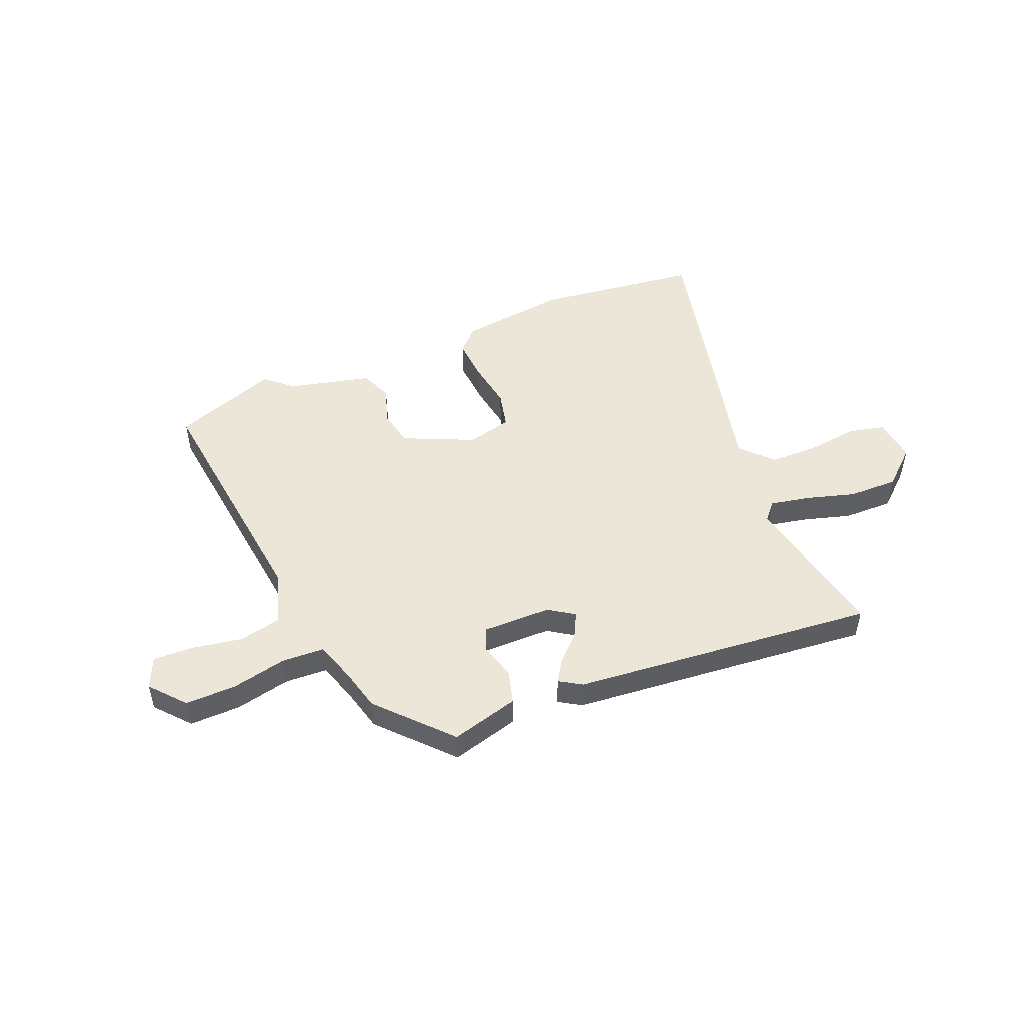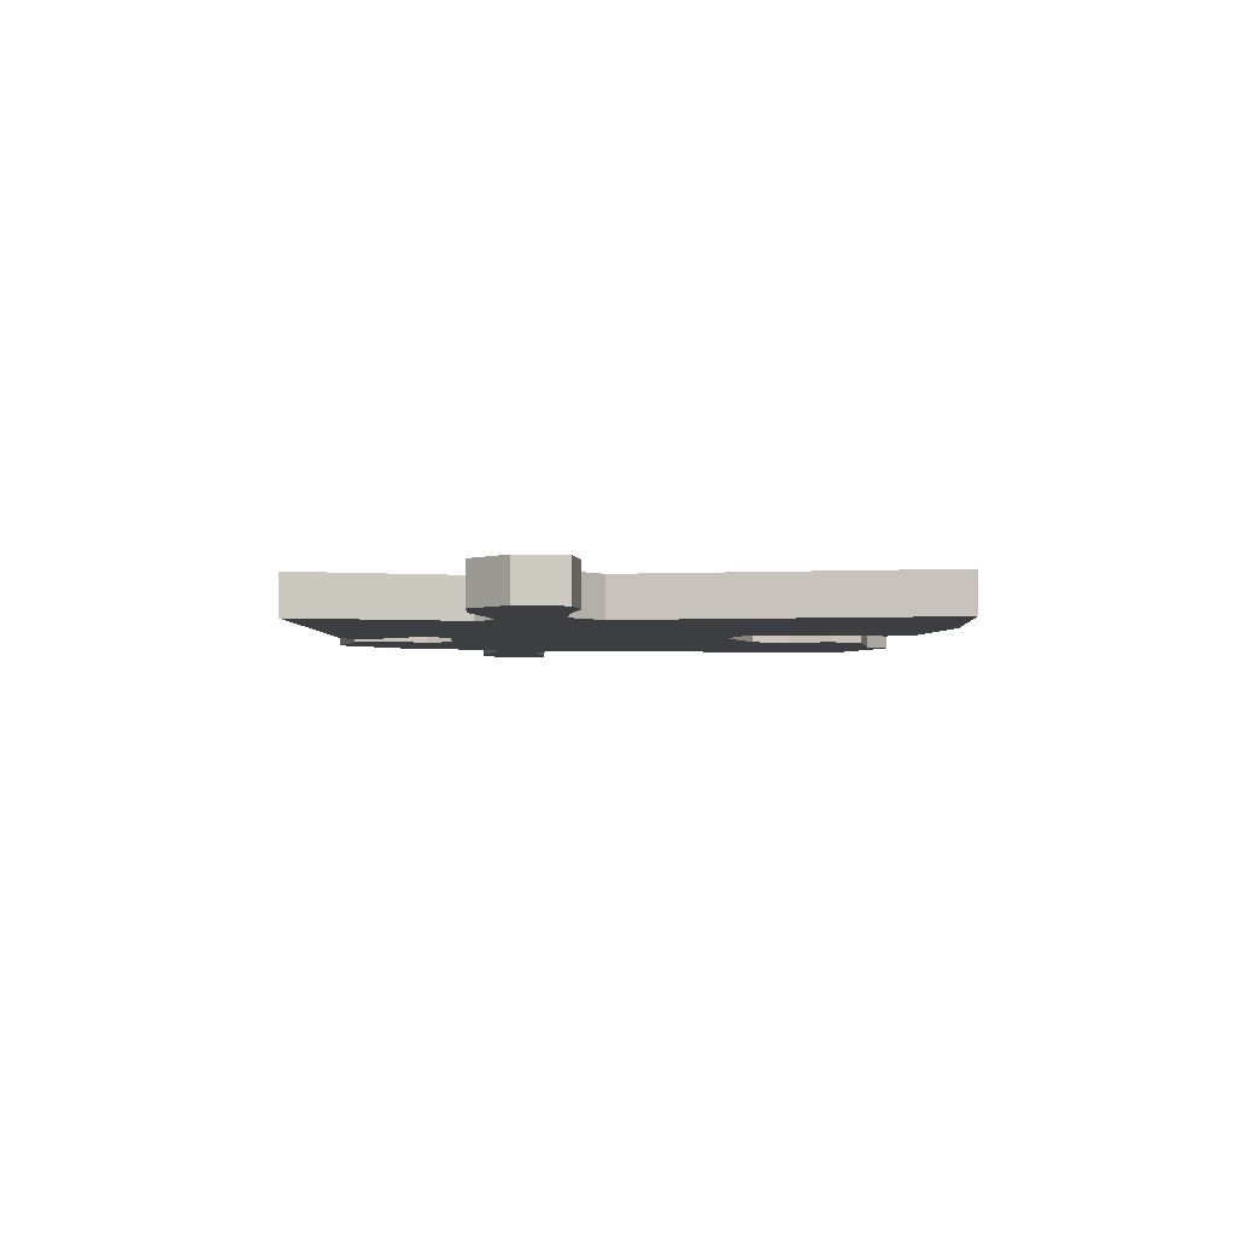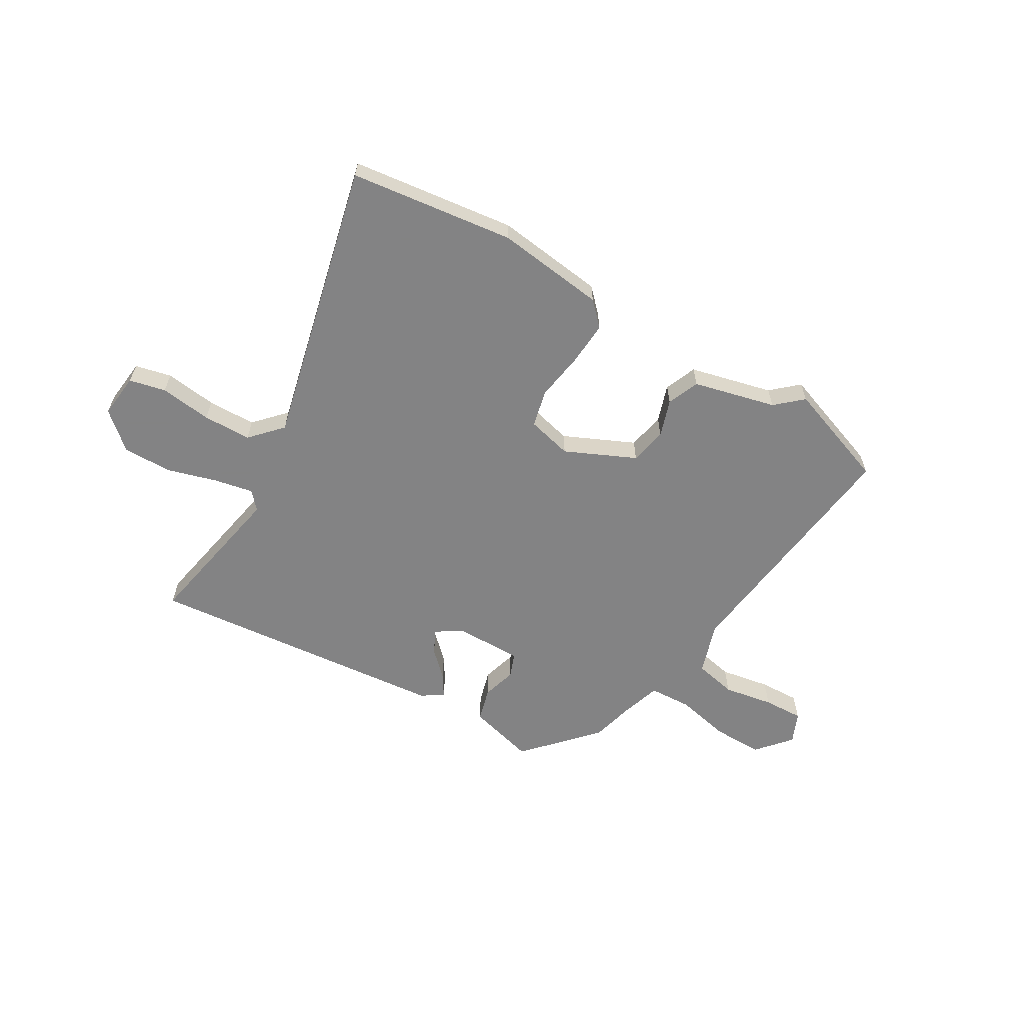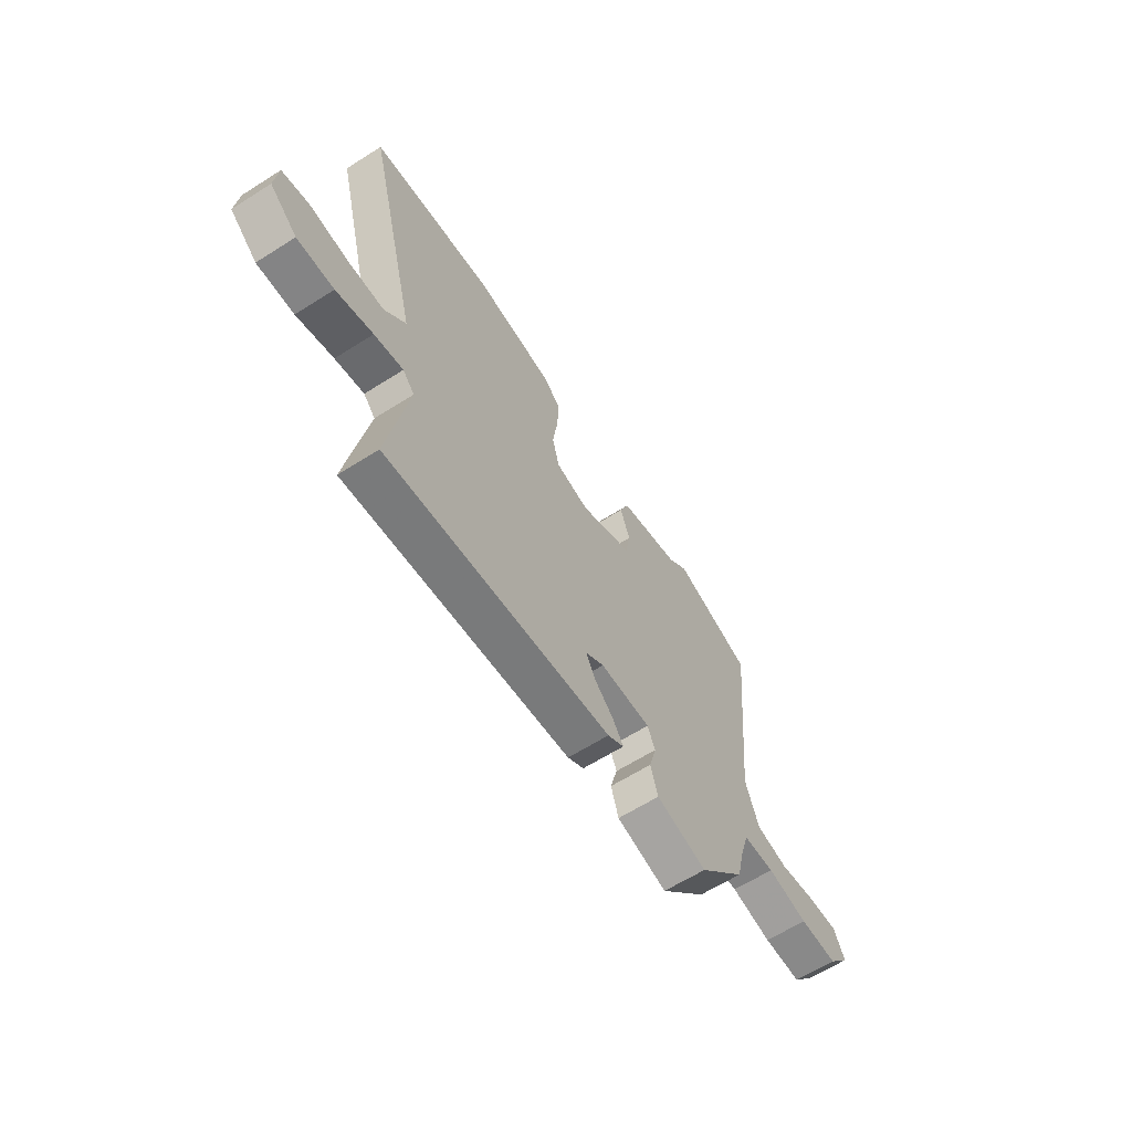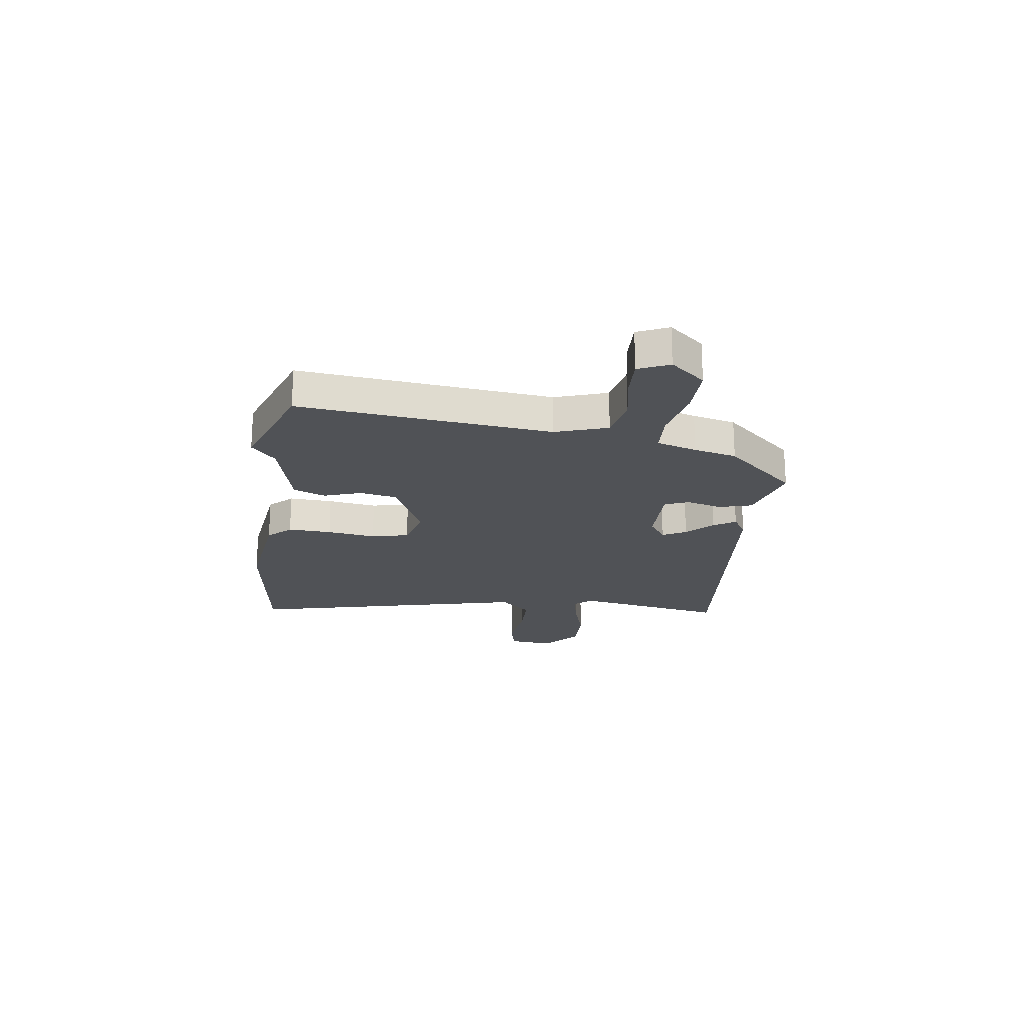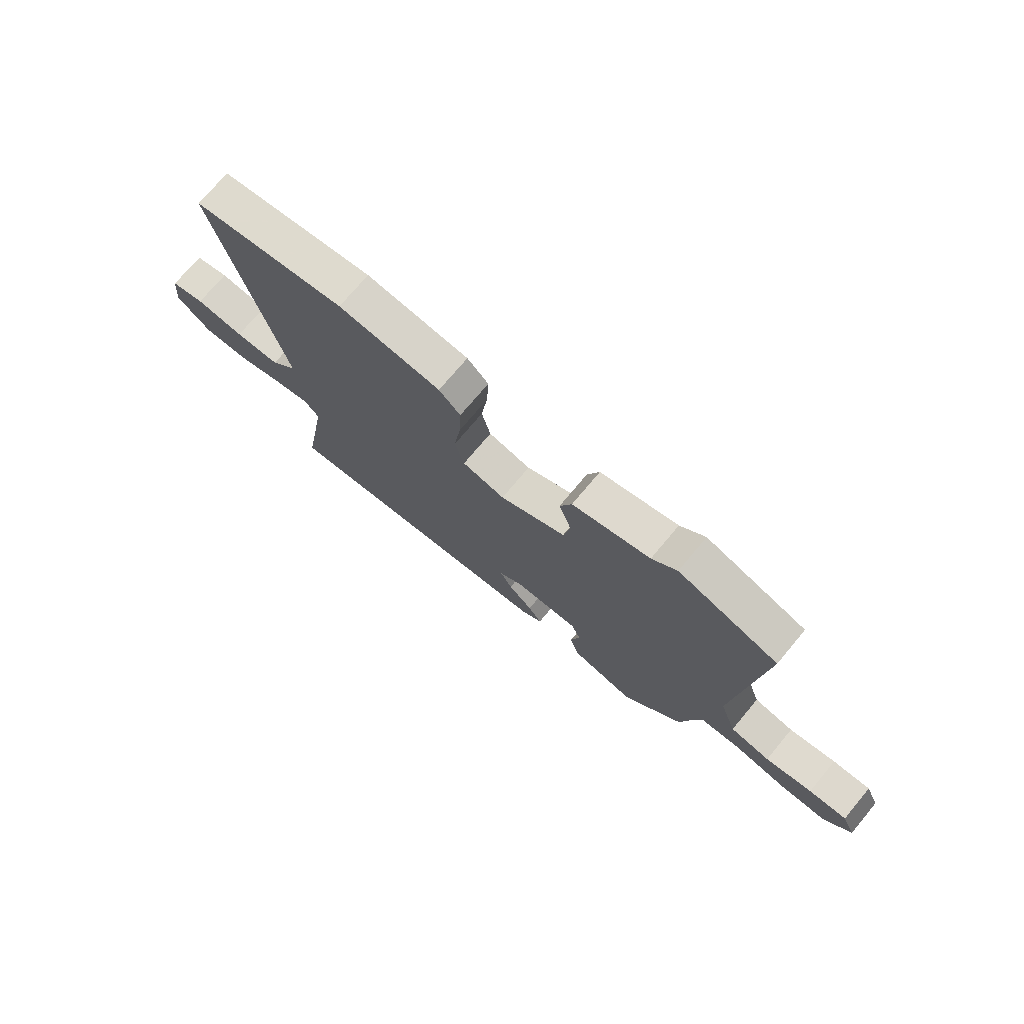
<metadata>
{"format":"obj","ext":"obj","renderer":"f3d","projection":"perspective","resolution":1024,"background":"white","views":[{"elev":49.5,"azim":156.5,"up":"+Y"},{"elev":-3.5,"azim":-94.4,"up":"+Y"},{"elev":-61.1,"azim":-31.4,"up":"+Y"},{"elev":-63.0,"azim":-57.3,"up":"+Z"},{"elev":-20.7,"azim":81.7,"up":"+Y"},{"elev":73.3,"azim":39.9,"up":"+Z"}]}
</metadata>
<code>
v 0.458 0.07 -0.363
v 0.338 0.07 -0.498
v 0.209 0.07 -0.465
v 0.19 0.07 -0.401
v 0.208 0.07 -0.334
v 0.189 0.07 -0.288
v 0.059 0.07 -0.291
v 0.011 0.07 -0.324
v 0.035 0.07 -0.369
v 0.084 0.07 -0.416
v 0.111 0.07 -0.457
v 0.069 0.07 -0.484
v -0.508 0.07 -0.548
v -0.457 0.07 -0.257
v -0.487 0.07 -0.224
v -0.561 0.07 -0.24
v -0.655 0.07 -0.269
v -0.749 0.07 -0.272
v -0.819 0.07 -0.212
v -0.811 0.07 -0.127
v -0.742 0.07 -0.11
v -0.643 0.07 -0.121
v -0.551 0.07 -0.118
v -0.497 0.07 -0.058
v -0.633 0.07 0.481
v -0.321 0.07 0.525
v -0.113 0.07 0.502
v -0.07 0.07 0.459
v -0.074 0.07 0.376
v -0.087 0.07 0.283
v -0.069 0.07 0.212
v 0.017 0.07 0.192
v 0.15 0.07 0.255
v 0.163 0.07 0.326
v 0.138 0.07 0.397
v 0.162 0.07 0.458
v 0.319 0.07 0.499
v 0.369 0.07 0.545
v 0.571 0.07 0.476
v 0.523 0.07 -0.003
v 0.557 0.07 -0.102
v 0.638 0.07 -0.118
v 0.733 0.07 -0.1
v 0.81 0.07 -0.096
v 0.837 0.07 -0.155
v 0.782 0.07 -0.221
v 0.685 0.07 -0.221
v 0.581 0.07 -0.2
v 0.5 0.07 -0.205
v 0.477 0.07 -0.282
v 0.458 0 -0.363
v 0.338 0 -0.498
v 0.209 0 -0.465
v 0.19 0 -0.401
v 0.208 0 -0.334
v 0.189 0 -0.288
v 0.059 0 -0.291
v 0.011 0 -0.324
v 0.035 0 -0.369
v 0.084 0 -0.416
v 0.111 0 -0.457
v 0.069 0 -0.484
v -0.508 0 -0.548
v -0.457 0 -0.257
v -0.487 0 -0.224
v -0.561 0 -0.24
v -0.655 0 -0.269
v -0.749 0 -0.272
v -0.819 0 -0.212
v -0.811 0 -0.127
v -0.742 0 -0.11
v -0.643 0 -0.121
v -0.551 0 -0.118
v -0.497 0 -0.058
v -0.633 0 0.481
v -0.321 0 0.525
v -0.113 0 0.502
v -0.07 0 0.459
v -0.074 0 0.376
v -0.087 0 0.283
v -0.069 0 0.212
v 0.017 0 0.192
v 0.15 0 0.255
v 0.163 0 0.326
v 0.138 0 0.397
v 0.162 0 0.458
v 0.319 0 0.499
v 0.369 0 0.545
v 0.571 0 0.476
v 0.523 0 -0.003
v 0.557 0 -0.102
v 0.638 0 -0.118
v 0.733 0 -0.1
v 0.81 0 -0.096
v 0.837 0 -0.155
v 0.782 0 -0.221
v 0.685 0 -0.221
v 0.581 0 -0.2
v 0.5 0 -0.205
v 0.477 0 -0.282
f 45 46 47 48
f 45 48 49
f 42 43 44 45
f 42 45 49
f 41 42 49
f 40 41 49
f 37 38 39 40
f 37 40 49 50
f 34 35 36 37
f 33 34 37 50
f 27 28 29 30
f 25 26 27 30
f 24 25 30 31
f 23 24 31 32
f 19 20 21 22
f 19 22 23
f 16 17 18 19
f 15 16 19 23
f 14 15 23 32
f 9 10 11 12
f 8 9 12 13
f 7 8 13 14
f 2 3 4 5
f 2 5 6
f 1 2 6
f 50 1 6
f 33 50 6
f 14 32 33
f 6 7 14 33
f 98 97 96 95
f 99 98 95
f 95 94 93 92
f 99 95 92
f 99 92 91
f 99 91 90
f 90 89 88 87
f 100 99 90 87
f 87 86 85 84
f 100 87 84 83
f 80 79 78 77
f 80 77 76 75
f 81 80 75 74
f 82 81 74 73
f 72 71 70 69
f 73 72 69
f 69 68 67 66
f 73 69 66 65
f 82 73 65 64
f 62 61 60 59
f 63 62 59 58
f 64 63 58 57
f 55 54 53 52
f 56 55 52
f 56 52 51
f 56 51 100
f 56 100 83
f 83 82 64
f 83 64 57 56
f 1 51 52 2
f 2 52 53 3
f 3 53 54 4
f 4 54 55 5
f 5 55 56 6
f 6 56 57 7
f 7 57 58 8
f 8 58 59 9
f 9 59 60 10
f 10 60 61 11
f 11 61 62 12
f 12 62 63 13
f 13 63 64 14
f 14 64 65 15
f 15 65 66 16
f 16 66 67 17
f 17 67 68 18
f 18 68 69 19
f 19 69 70 20
f 20 70 71 21
f 21 71 72 22
f 22 72 73 23
f 23 73 74 24
f 24 74 75 25
f 25 75 76 26
f 26 76 77 27
f 27 77 78 28
f 28 78 79 29
f 29 79 80 30
f 30 80 81 31
f 31 81 82 32
f 32 82 83 33
f 33 83 84 34
f 34 84 85 35
f 35 85 86 36
f 36 86 87 37
f 37 87 88 38
f 38 88 89 39
f 39 89 90 40
f 40 90 91 41
f 41 91 92 42
f 42 92 93 43
f 43 93 94 44
f 44 94 95 45
f 45 95 96 46
f 46 96 97 47
f 47 97 98 48
f 48 98 99 49
f 49 99 100 50
f 50 100 51 1

</code>
